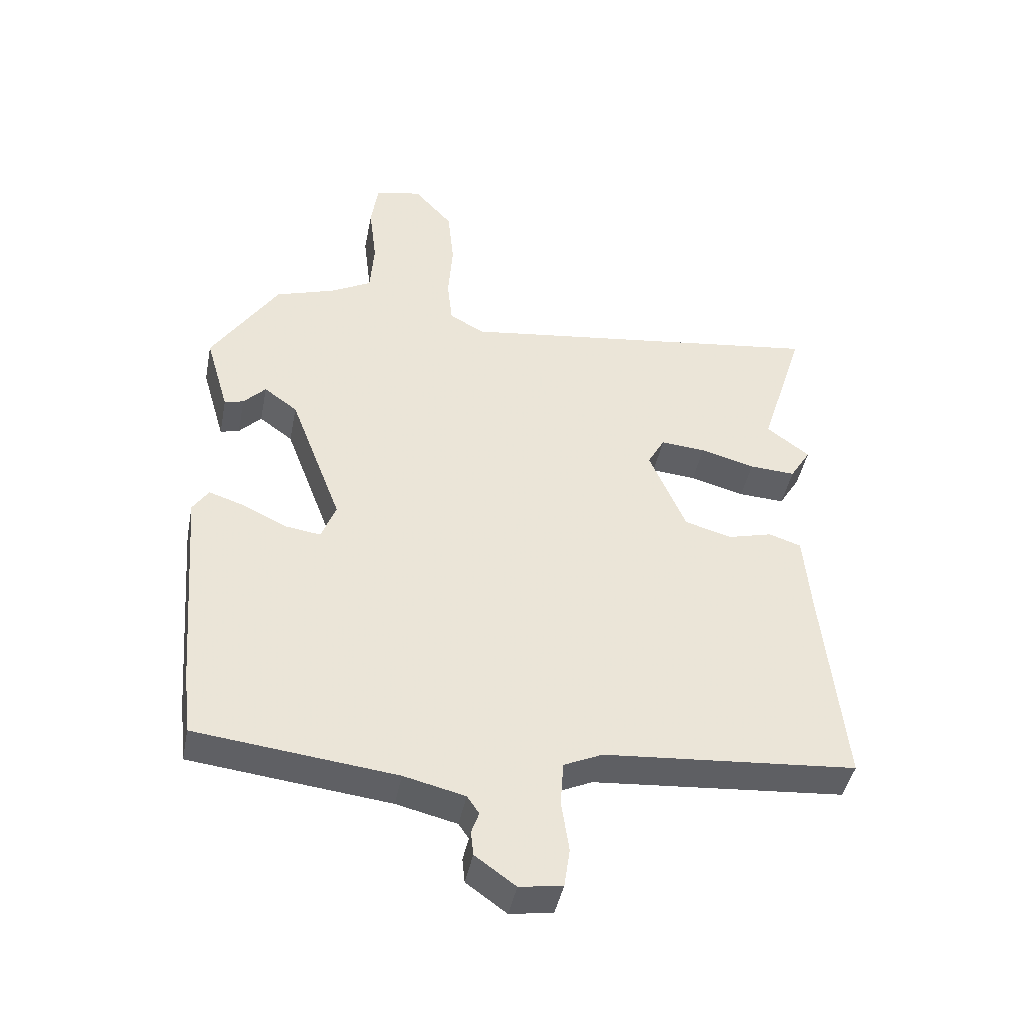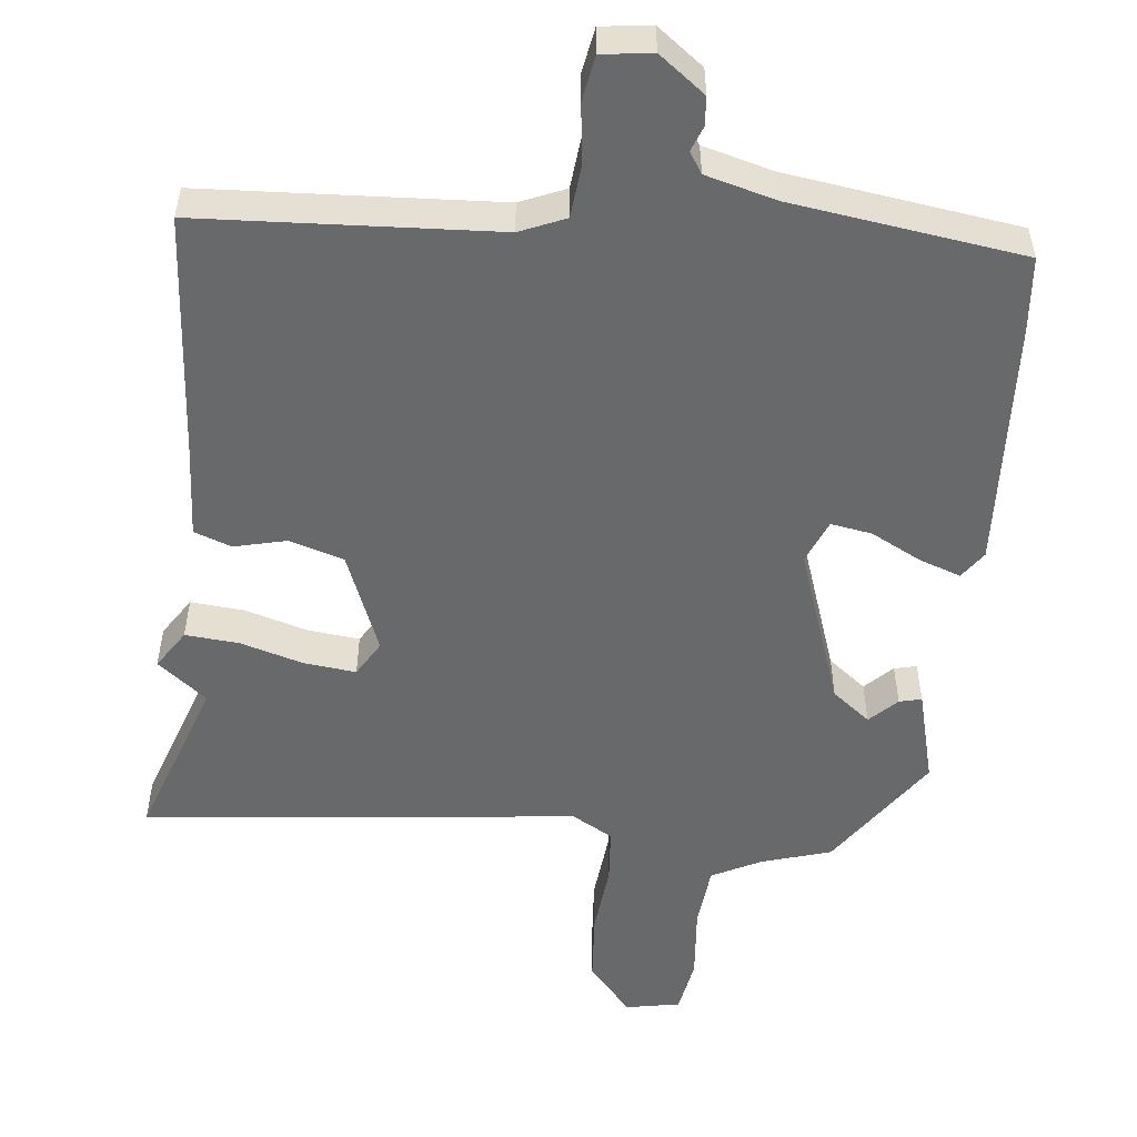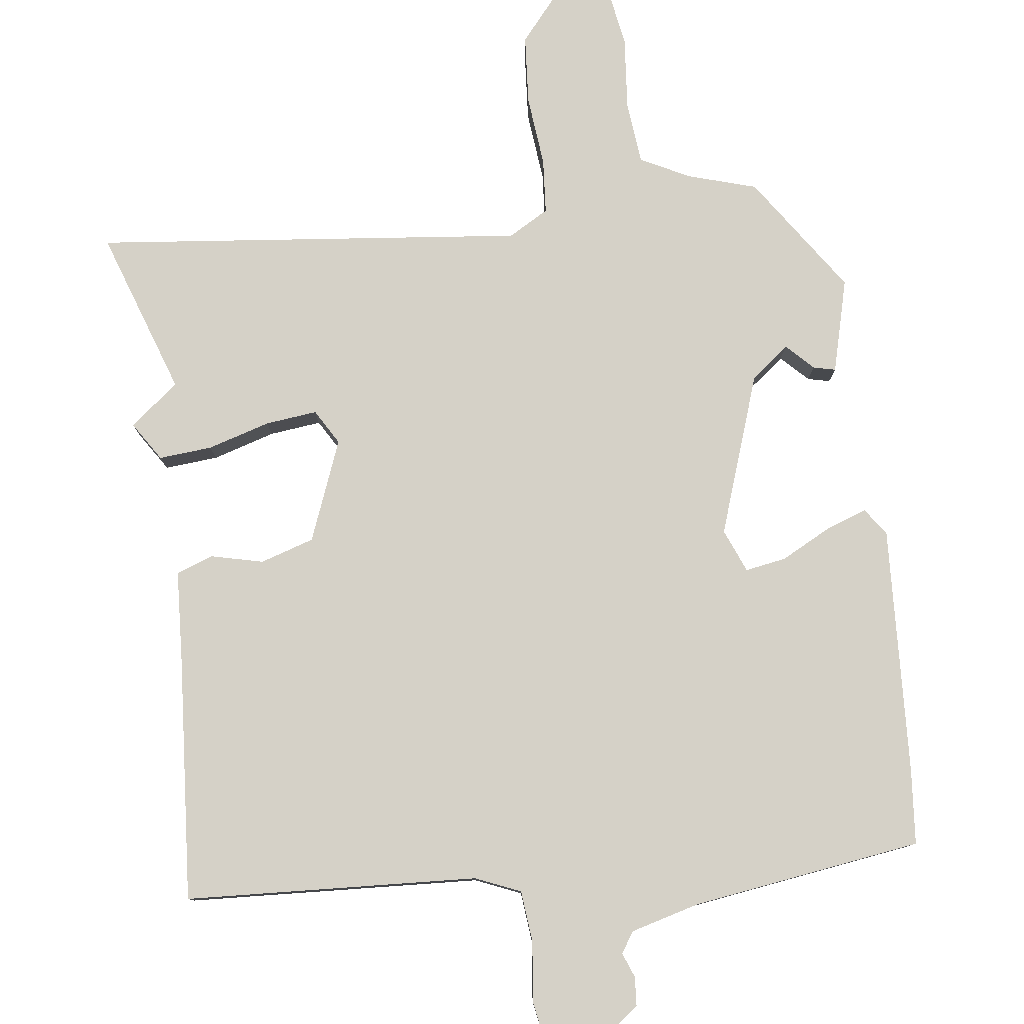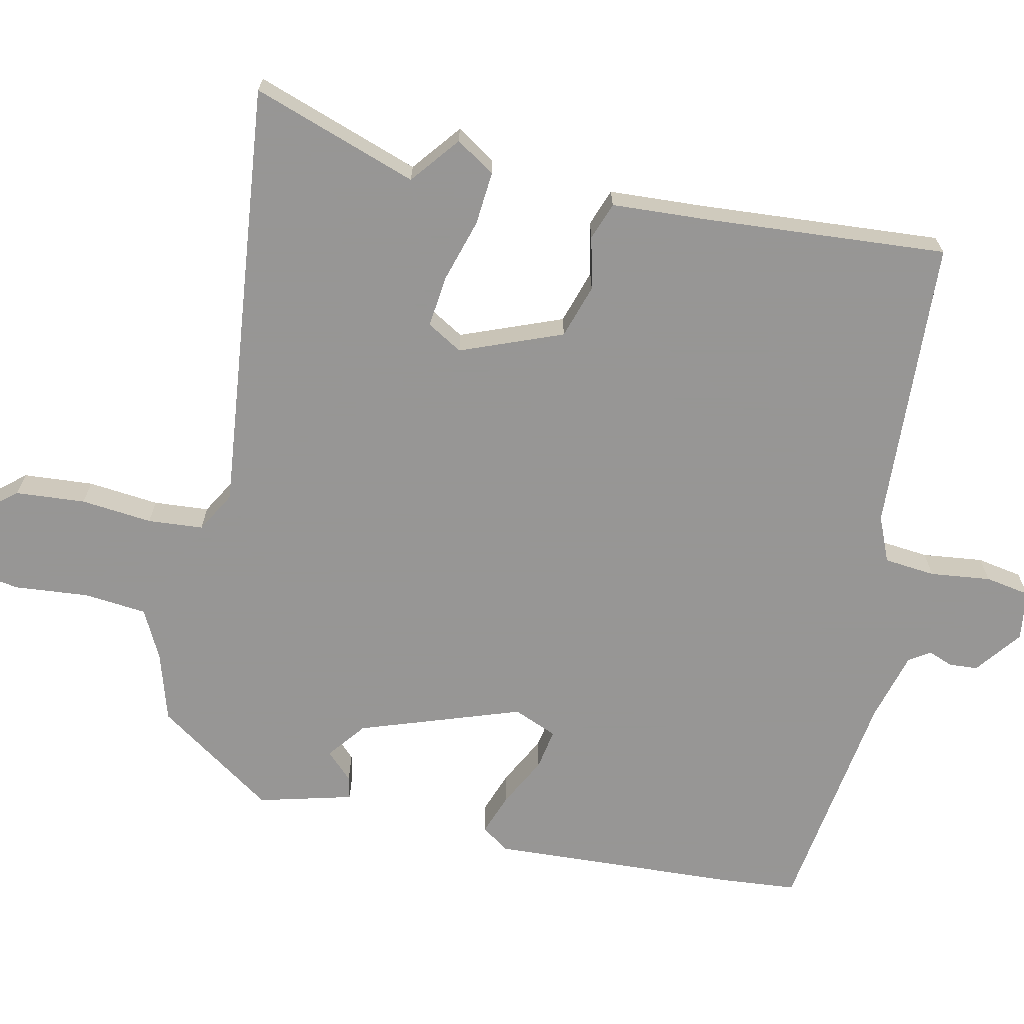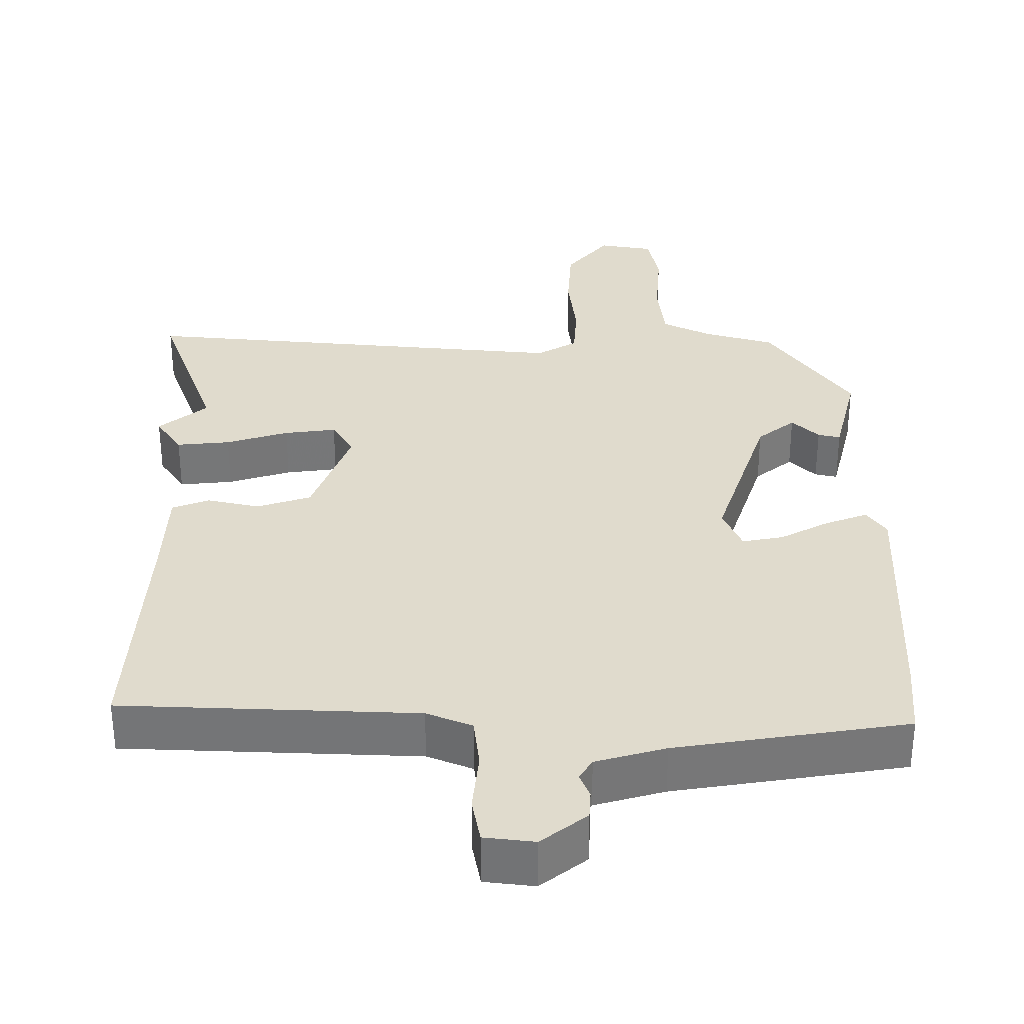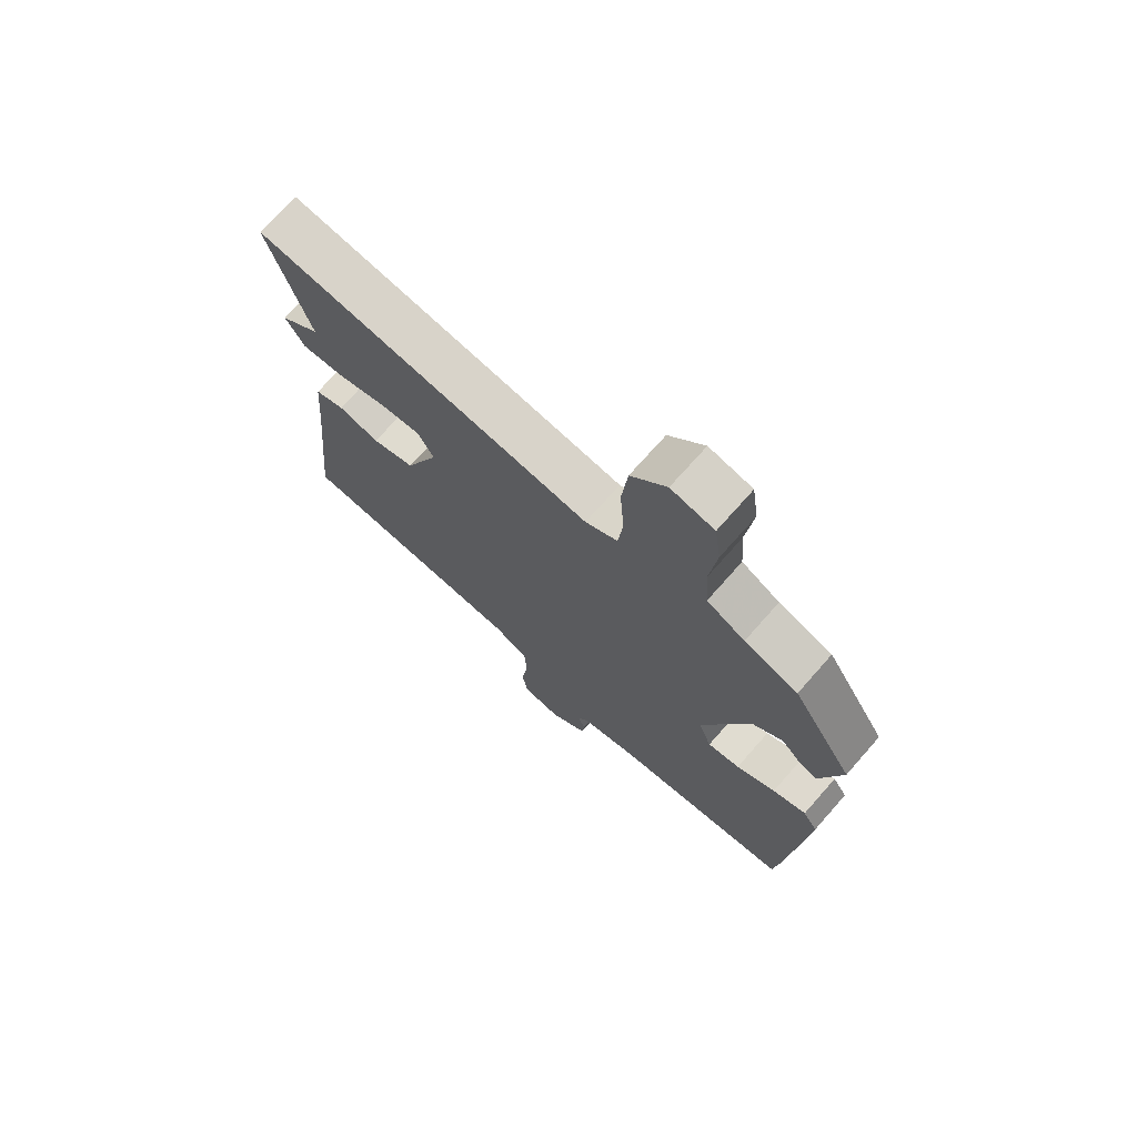
<metadata>
{"format":"obj","ext":"obj","renderer":"f3d","projection":"perspective","resolution":1024,"background":"white","views":[{"elev":-43.8,"azim":-11.1,"up":"+Z"},{"elev":-52.6,"azim":172.4,"up":"+Y"},{"elev":79.3,"azim":171.2,"up":"+Y"},{"elev":-67.8,"azim":76.1,"up":"+Y"},{"elev":33.3,"azim":177.6,"up":"+Y"},{"elev":71.8,"azim":-138.6,"up":"+Z"}]}
</metadata>
<code>
v 0.512 0.07 0.539
v 0.441 0.07 0.312
v 0.509 0.07 0.261
v 0.476 0.07 0.207
v 0.403 0.07 0.211
v 0.317 0.07 0.234
v 0.246 0.07 0.24
v 0.219 0.07 0.191
v 0.277 0.07 0.055
v 0.351 0.07 0.034
v 0.422 0.07 0.053
v 0.473 0.07 0.036
v 0.484 0.07 -0.092
v 0.518 0.07 -0.423
v 0.118 0.07 -0.456
v 0.057 0.07 -0.484
v 0.052 0.07 -0.554
v 0.064 0.07 -0.636
v 0.055 0.07 -0.698
v -0.013 0.07 -0.709
v -0.077 0.07 -0.663
v -0.081 0.07 -0.624
v -0.069 0.07 -0.59
v -0.088 0.07 -0.562
v -0.184 0.07 -0.539
v -0.5 0.07 -0.503
v -0.512 0.07 -0.4
v -0.539 0.07 -0.062
v -0.514 0.07 -0.024
v -0.456 0.07 -0.043
v -0.388 0.07 -0.076
v -0.332 0.07 -0.084
v -0.309 0.07 -0.024
v -0.391 0.07 0.193
v -0.444 0.07 0.232
v -0.479 0.07 0.195
v -0.509 0.07 0.187
v -0.546 0.07 0.314
v -0.441 0.07 0.478
v -0.348 0.07 0.509
v -0.282 0.07 0.545
v -0.276 0.07 0.631
v -0.288 0.07 0.732
v -0.277 0.07 0.808
v -0.203 0.07 0.824
v -0.142 0.07 0.756
v -0.132 0.07 0.661
v -0.139 0.07 0.564
v -0.131 0.07 0.489
v -0.075 0.07 0.459
v 0.512 0 0.539
v 0.441 0 0.312
v 0.509 0 0.261
v 0.476 0 0.207
v 0.403 0 0.211
v 0.317 0 0.234
v 0.246 0 0.24
v 0.219 0 0.191
v 0.277 0 0.055
v 0.351 0 0.034
v 0.422 0 0.053
v 0.473 0 0.036
v 0.484 0 -0.092
v 0.518 0 -0.423
v 0.118 0 -0.456
v 0.057 0 -0.484
v 0.052 0 -0.554
v 0.064 0 -0.636
v 0.055 0 -0.698
v -0.013 0 -0.709
v -0.077 0 -0.663
v -0.081 0 -0.624
v -0.069 0 -0.59
v -0.088 0 -0.562
v -0.184 0 -0.539
v -0.5 0 -0.503
v -0.512 0 -0.4
v -0.539 0 -0.062
v -0.514 0 -0.024
v -0.456 0 -0.043
v -0.388 0 -0.076
v -0.332 0 -0.084
v -0.309 0 -0.024
v -0.391 0 0.193
v -0.444 0 0.232
v -0.479 0 0.195
v -0.509 0 0.187
v -0.546 0 0.314
v -0.441 0 0.478
v -0.348 0 0.509
v -0.282 0 0.545
v -0.276 0 0.631
v -0.288 0 0.732
v -0.277 0 0.808
v -0.203 0 0.824
v -0.142 0 0.756
v -0.132 0 0.661
v -0.139 0 0.564
v -0.131 0 0.489
v -0.075 0 0.459
f 46 47 48
f 45 46 48
f 44 45 48
f 43 44 48
f 42 43 48
f 41 42 48 49
f 40 41 49 50
f 38 39 40
f 37 38 40
f 36 37 40
f 35 36 40
f 34 35 40 50
f 29 30 31
f 28 29 31
f 27 28 31
f 26 27 31
f 25 26 31
f 24 25 31 32
f 23 24 32 33
f 21 22 23
f 20 21 23
f 19 20 23
f 18 19 23
f 17 18 23
f 33 34 50
f 23 33 50
f 17 23 50
f 16 17 50
f 10 11 12 13
f 13 14 15
f 10 13 15
f 9 10 15
f 4 5 6
f 3 4 6
f 2 3 6
f 2 6 7
f 1 2 7
f 50 1 7
f 15 16 50
f 9 15 50
f 8 9 50
f 7 8 50
f 98 97 96
f 98 96 95
f 98 95 94
f 98 94 93
f 98 93 92
f 99 98 92 91
f 100 99 91 90
f 90 89 88
f 90 88 87
f 90 87 86
f 90 86 85
f 100 90 85 84
f 81 80 79
f 81 79 78
f 81 78 77
f 81 77 76
f 81 76 75
f 82 81 75 74
f 83 82 74 73
f 73 72 71
f 73 71 70
f 73 70 69
f 73 69 68
f 73 68 67
f 100 84 83
f 100 83 73
f 100 73 67
f 100 67 66
f 63 62 61 60
f 65 64 63
f 65 63 60
f 65 60 59
f 56 55 54
f 56 54 53
f 56 53 52
f 57 56 52
f 57 52 51
f 57 51 100
f 100 66 65
f 100 65 59
f 100 59 58
f 100 58 57
f 1 51 52 2
f 2 52 53 3
f 3 53 54 4
f 4 54 55 5
f 5 55 56 6
f 6 56 57 7
f 7 57 58 8
f 8 58 59 9
f 9 59 60 10
f 10 60 61 11
f 11 61 62 12
f 12 62 63 13
f 13 63 64 14
f 14 64 65 15
f 15 65 66 16
f 16 66 67 17
f 17 67 68 18
f 18 68 69 19
f 19 69 70 20
f 20 70 71 21
f 21 71 72 22
f 22 72 73 23
f 23 73 74 24
f 24 74 75 25
f 25 75 76 26
f 26 76 77 27
f 27 77 78 28
f 28 78 79 29
f 29 79 80 30
f 30 80 81 31
f 31 81 82 32
f 32 82 83 33
f 33 83 84 34
f 34 84 85 35
f 35 85 86 36
f 36 86 87 37
f 37 87 88 38
f 38 88 89 39
f 39 89 90 40
f 40 90 91 41
f 41 91 92 42
f 42 92 93 43
f 43 93 94 44
f 44 94 95 45
f 45 95 96 46
f 46 96 97 47
f 47 97 98 48
f 48 98 99 49
f 49 99 100 50
f 50 100 51 1

</code>
